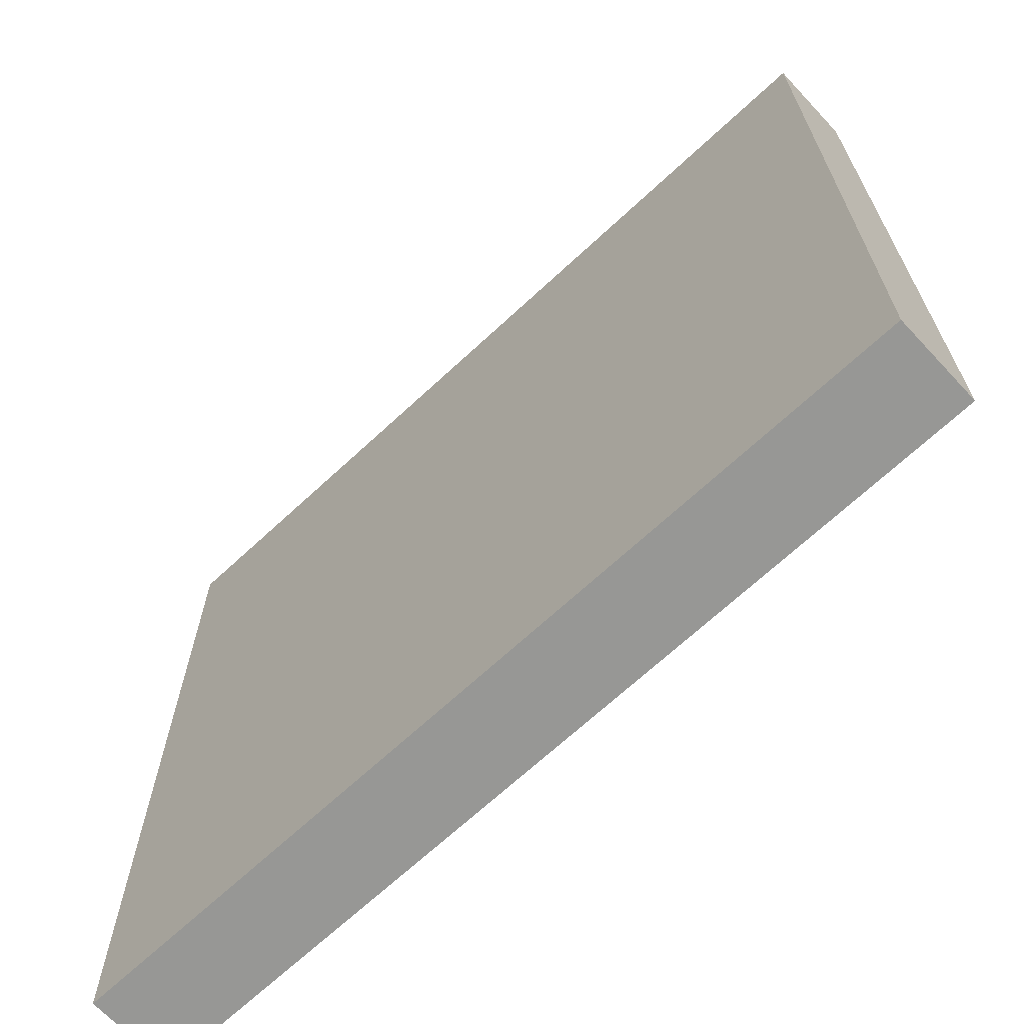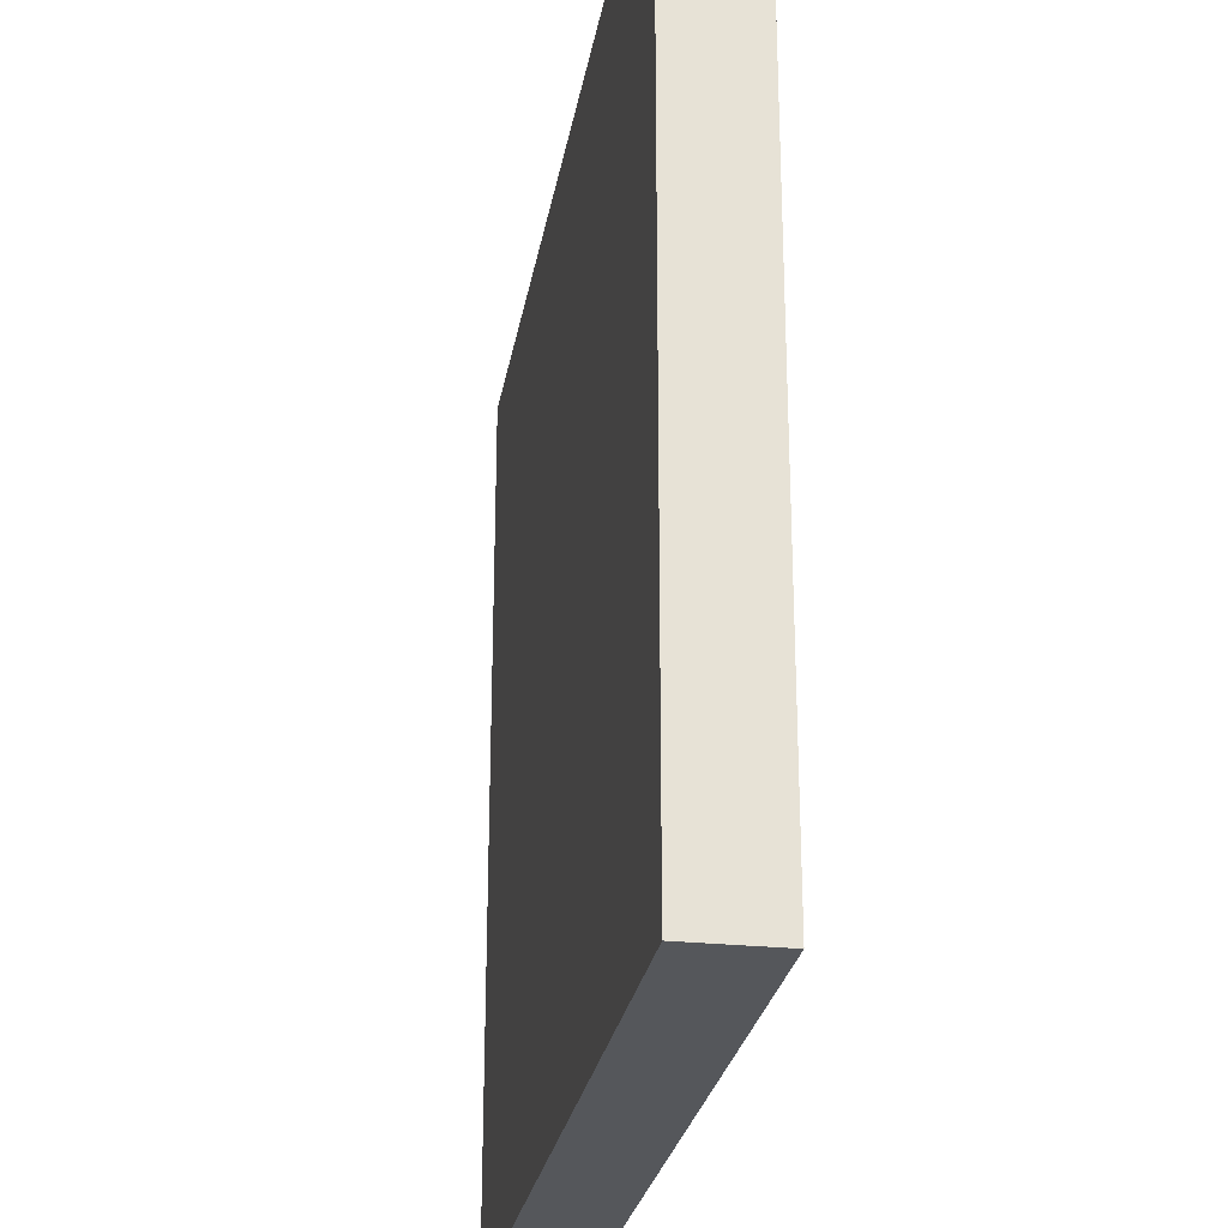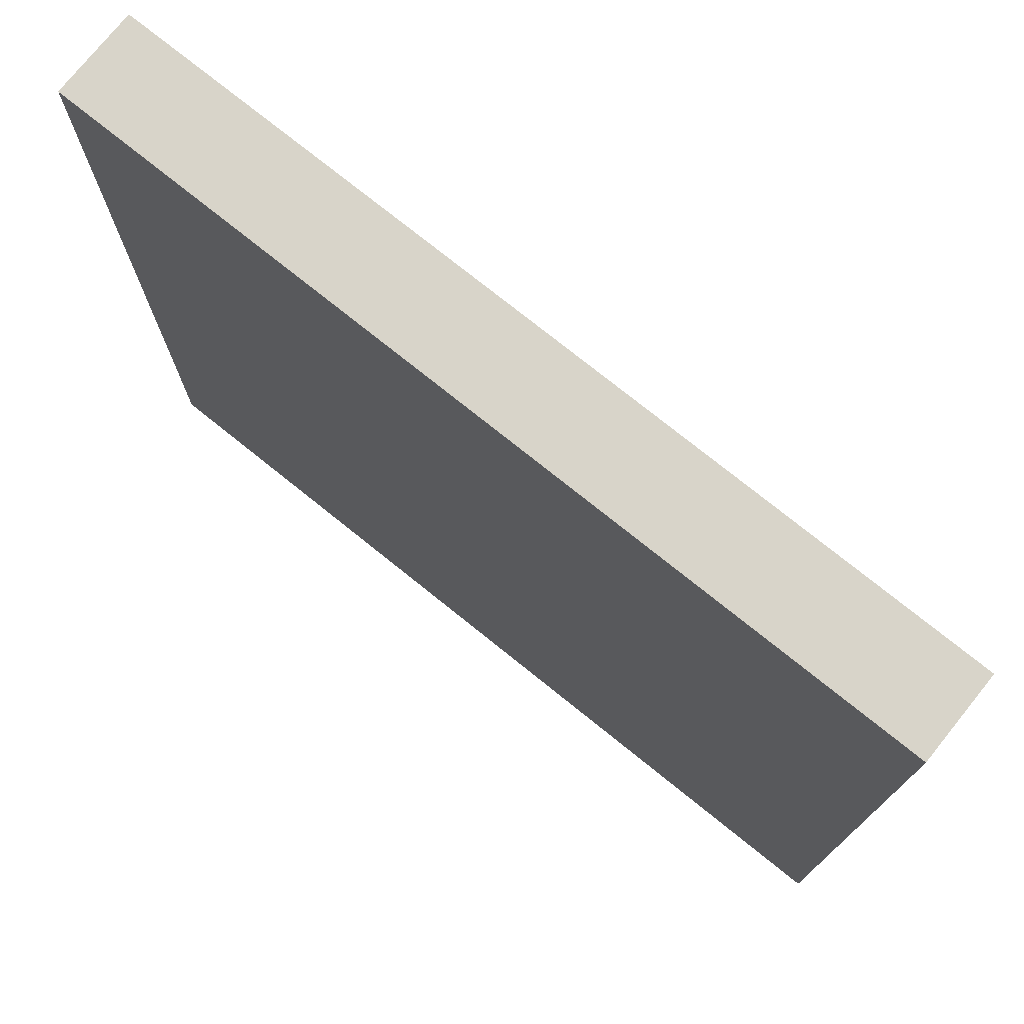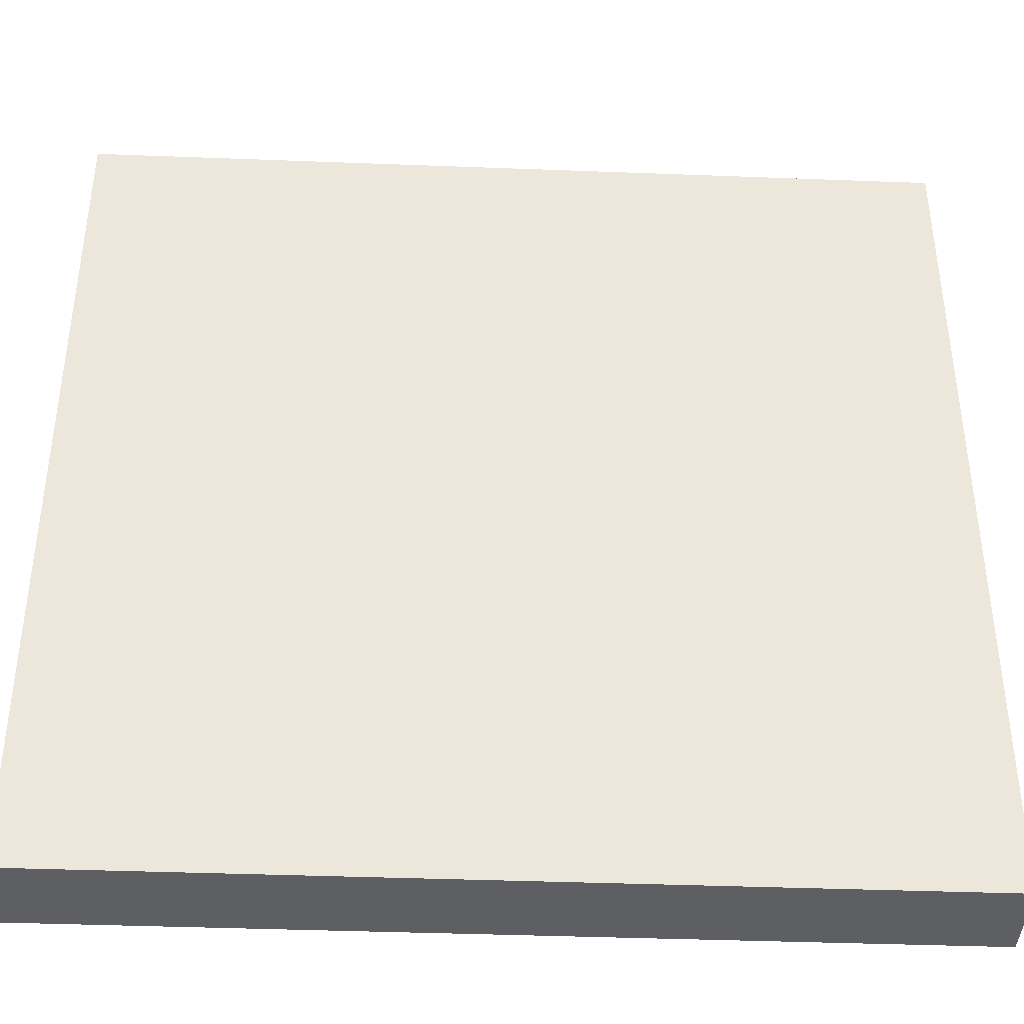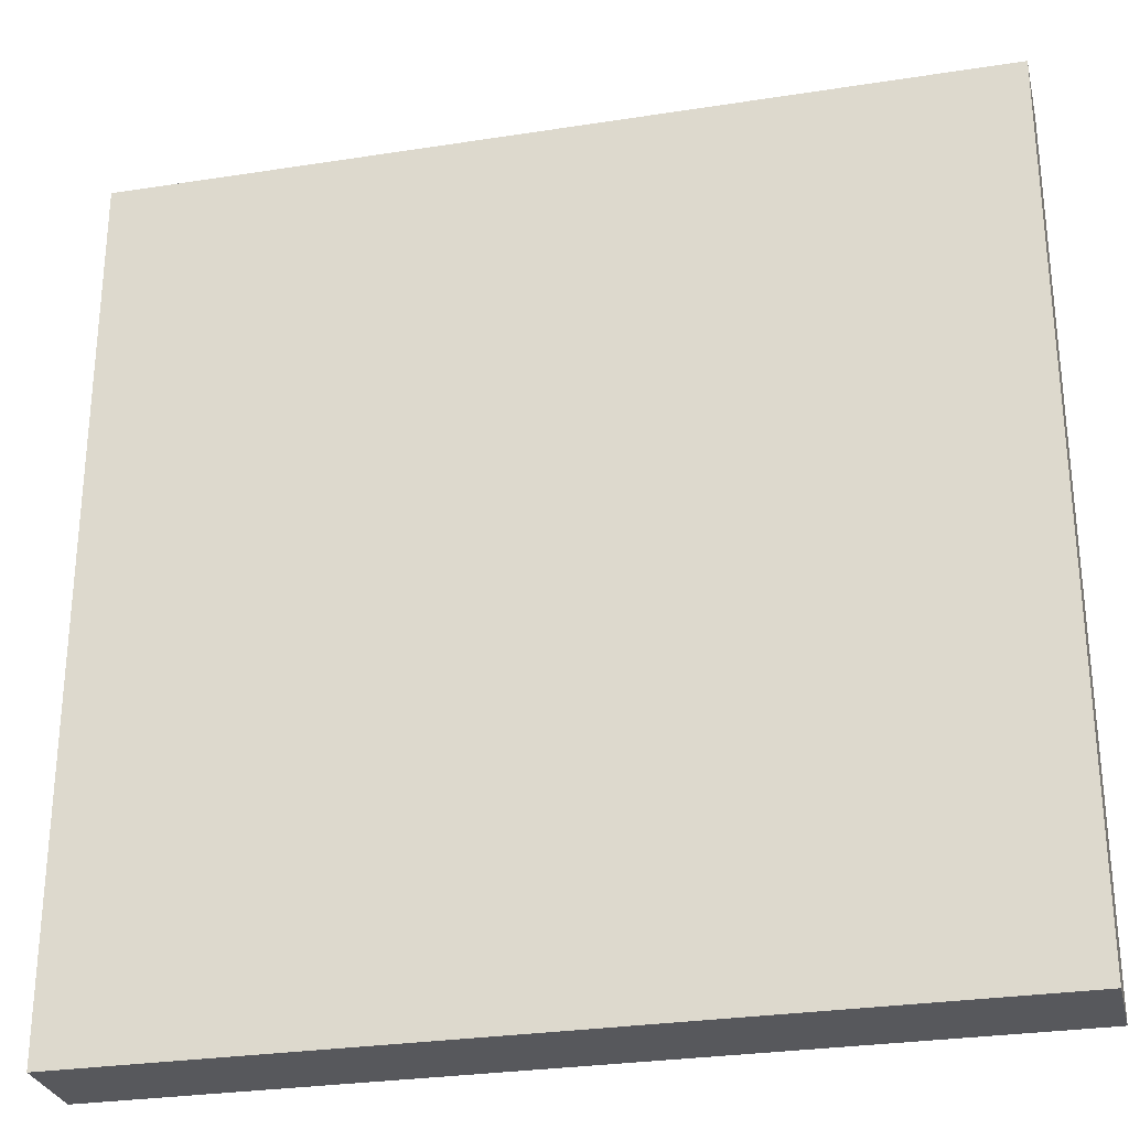
<metadata>
{"format":"obj","ext":"obj","renderer":"f3d","projection":"perspective","resolution":1024,"background":"white","views":[{"elev":-68.1,"azim":43.0,"up":"+Z"},{"elev":-26.4,"azim":-99.5,"up":"+Z"},{"elev":75.6,"azim":38.8,"up":"+Z"},{"elev":-40.1,"azim":-2.7,"up":"+Z"},{"elev":-28.5,"azim":-166.8,"up":"+Z"}]}
</metadata>
<code>
o
v -5 0 5
v -5 0 -5
v -5 1 5
v -5 1 -5
v 5 0 5
v 5 0 -5
v 5 1 5
v 5 1 -5
v -5 0 5
v -5 1 5
v 5 0 5
v 5 1 5
v -5 0 -5
v -5 1 -5
v 5 0 -5
v 5 1 -5
v -5 0 5
v 5 0 5
v -4.9 0 4.9
v 4.9 0 4.9
v -4.9 0 -4.9
v 4.9 0 -4.9
v -5 0 -5
v 5 0 -5
v -5 1 5
v 5 1 5
v -4.9 1 4.9
v -0.7 1 4.9
v -0.1 1 4.9
v 0.1 1 4.9
v 0.7 1 4.9
v 4.9 1 4.9
v -1.2 1 4.8
v -0.7 1 4.8
v 0.7 1 4.8
v 1.2 1 4.8
v -1.5 1 4.7
v -1.2 1 4.7
v 1.2 1 4.7
v 1.5 1 4.7
v -1.8 1 4.6
v -1.5 1 4.6
v 1.5 1 4.6
v 1.8 1 4.6
v -2.1 1 4.5
v -1.8 1 4.5
v 1.8 1 4.5
v 2.1 1 4.5
v -2.3 1 4.4
v -2.1 1 4.4
v 2.1 1 4.4
v 2.3 1 4.4
v -2.4 1 4.3
v -2.3 1 4.3
v 2.3 1 4.3
v 2.4 1 4.3
v -2.6 1 4.2
v -2.4 1 4.2
v 2.4 1 4.2
v 2.6 1 4.2
v -2.8 1 4.1
v -2.6 1 4.1
v 2.6 1 4.1
v 2.8 1 4.1
v -2.9 1 4
v -2.8 1 4
v 2.8 1 4
v 2.9 1 4
v -3 1 3.9
v -2.9 1 3.9
v 2.9 1 3.9
v 3 1 3.9
v -3.2 1 3.8
v -3 1 3.8
v 3 1 3.8
v 3.2 1 3.8
v -3.3 1 3.7
v -3.2 1 3.7
v 3.2 1 3.7
v 3.3 1 3.7
v -3.4 1 3.6
v -3.3 1 3.6
v 3.3 1 3.6
v 3.4 1 3.6
v -3.5 1 3.5
v -3.4 1 3.5
v 3.4 1 3.5
v 3.5 1 3.5
v -3.6 1 3.4
v -3.5 1 3.4
v 3.5 1 3.4
v 3.6 1 3.4
v -3.7 1 3.3
v -3.6 1 3.3
v 3.6 1 3.3
v 3.7 1 3.3
v -3.8 1 3.2
v -3.7 1 3.2
v 3.7 1 3.2
v 3.8 1 3.2
v -3.9 1 3
v -3.8 1 3
v 3.8 1 3
v 3.9 1 3
v -4 1 2.9
v -3.9 1 2.9
v 3.9 1 2.9
v 4 1 2.9
v -4.1 1 2.8
v -4 1 2.8
v 4 1 2.8
v 4.1 1 2.8
v -4.2 1 2.6
v -4.1 1 2.6
v 4.1 1 2.6
v 4.2 1 2.6
v -4.3 1 2.4
v -4.2 1 2.4
v 4.2 1 2.4
v 4.3 1 2.4
v -4.4 1 2.3
v -4.3 1 2.3
v 4.3 1 2.3
v 4.4 1 2.3
v -4.5 1 2.1
v -4.4 1 2.1
v 4.4 1 2.1
v 4.5 1 2.1
v -4.6 1 1.8
v -4.5 1 1.8
v 4.5 1 1.8
v 4.6 1 1.8
v -4.7 1 1.5
v -4.6 1 1.5
v 4.6 1 1.5
v 4.7 1 1.5
v -4.8 1 1.2
v -4.7 1 1.2
v 4.7 1 1.2
v 4.8 1 1.2
v -4.9 1 0.7
v -4.8 1 0.7
v 4.8 1 0.7
v 4.9 1 0.7
v -4.9 1 0.2
v -0.1 1 0.2
v 0.1 1 0.2
v 4.9 1 0.2
v -4.9 1 0.1
v -0.1 1 0.1
v 0.1 1 0.1
v 4.9 1 0.1
v -4.9 1 -0.1
v -0.1 1 -0.1
v 0.1 1 -0.1
v 4.9 1 -0.1
v -4.9 1 -0.7
v -4.8 1 -0.7
v 4.8 1 -0.7
v 4.9 1 -0.7
v -4.8 1 -1.2
v -4.7 1 -1.2
v 4.7 1 -1.2
v 4.8 1 -1.2
v -4.7 1 -1.5
v -4.6 1 -1.5
v 4.6 1 -1.5
v 4.7 1 -1.5
v -4.6 1 -1.8
v -4.5 1 -1.8
v 4.5 1 -1.8
v 4.6 1 -1.8
v -4.5 1 -2.1
v -4.4 1 -2.1
v 4.4 1 -2.1
v 4.5 1 -2.1
v -4.4 1 -2.3
v -4.3 1 -2.3
v 4.3 1 -2.3
v 4.4 1 -2.3
v -4.3 1 -2.4
v -4.2 1 -2.4
v 4.2 1 -2.4
v 4.3 1 -2.4
v -4.2 1 -2.6
v -4.1 1 -2.6
v 4.1 1 -2.6
v 4.2 1 -2.6
v -4.1 1 -2.8
v -4 1 -2.8
v 4 1 -2.8
v 4.1 1 -2.8
v -4 1 -2.9
v -3.9 1 -2.9
v 3.9 1 -2.9
v 4 1 -2.9
v -3.9 1 -3
v -3.8 1 -3
v 3.8 1 -3
v 3.9 1 -3
v -3.8 1 -3.2
v -3.7 1 -3.2
v 3.7 1 -3.2
v 3.8 1 -3.2
v -3.7 1 -3.3
v -3.6 1 -3.3
v 3.6 1 -3.3
v 3.7 1 -3.3
v -3.6 1 -3.4
v -3.5 1 -3.4
v 3.5 1 -3.4
v 3.6 1 -3.4
v -3.5 1 -3.5
v -3.4 1 -3.5
v 3.4 1 -3.5
v 3.5 1 -3.5
v -3.4 1 -3.6
v -3.3 1 -3.6
v 3.3 1 -3.6
v 3.4 1 -3.6
v -3.3 1 -3.7
v -3.2 1 -3.7
v 3.2 1 -3.7
v 3.3 1 -3.7
v -3.2 1 -3.8
v -3 1 -3.8
v 3 1 -3.8
v 3.2 1 -3.8
v -3 1 -3.9
v -2.9 1 -3.9
v 2.9 1 -3.9
v 3 1 -3.9
v -2.9 1 -4
v -2.8 1 -4
v 2.8 1 -4
v 2.9 1 -4
v -2.8 1 -4.1
v -2.6 1 -4.1
v 2.6 1 -4.1
v 2.8 1 -4.1
v -2.6 1 -4.2
v -2.4 1 -4.2
v 2.4 1 -4.2
v 2.6 1 -4.2
v -2.4 1 -4.3
v -2.3 1 -4.3
v 2.3 1 -4.3
v 2.4 1 -4.3
v -2.3 1 -4.4
v -2.1 1 -4.4
v 2.1 1 -4.4
v 2.3 1 -4.4
v -2.1 1 -4.5
v -1.8 1 -4.5
v 1.8 1 -4.5
v 2.1 1 -4.5
v -1.8 1 -4.6
v -1.5 1 -4.6
v 1.5 1 -4.6
v 1.8 1 -4.6
v -1.5 1 -4.7
v -1.2 1 -4.7
v 1.2 1 -4.7
v 1.5 1 -4.7
v -1.2 1 -4.8
v -0.7 1 -4.8
v 0.7 1 -4.8
v 1.2 1 -4.8
v -4.9 1 -4.9
v -0.7 1 -4.9
v -0.1 1 -4.9
v 0.1 1 -4.9
v 0.7 1 -4.9
v 4.9 1 -4.9
v -5 1 -5
v 5 1 -5
f 3 2 1
f 4 2 3
f 5 6 7
f 7 6 8
f 11 10 9
f 12 10 11
f 13 14 15
f 15 14 16
f 19 18 17
f 20 18 19
f 21 19 17
f 21 20 19
f 22 18 20
f 22 20 21
f 23 21 17
f 23 22 21
f 24 18 22
f 24 22 23
f 25 26 27
f 27 26 28
f 28 26 29
f 29 26 30
f 30 26 31
f 31 26 32
f 27 28 33
f 28 29 34
f 33 28 34
f 30 31 35
f 31 32 35
f 35 32 36
f 27 33 37
f 33 34 38
f 37 33 38
f 36 32 39
f 35 36 39
f 39 32 40
f 27 37 41
f 37 38 42
f 41 37 42
f 40 32 43
f 39 40 43
f 43 32 44
f 27 41 45
f 41 42 46
f 45 41 46
f 44 32 47
f 43 44 47
f 47 32 48
f 27 45 49
f 45 46 50
f 49 45 50
f 48 32 51
f 47 48 51
f 51 32 52
f 27 49 53
f 49 50 54
f 53 49 54
f 52 32 55
f 51 52 55
f 55 32 56
f 27 53 57
f 53 54 58
f 57 53 58
f 56 32 59
f 55 56 59
f 59 32 60
f 27 57 61
f 57 58 62
f 61 57 62
f 60 32 63
f 59 60 63
f 63 32 64
f 27 61 65
f 61 62 66
f 65 61 66
f 64 32 67
f 63 64 67
f 67 32 68
f 27 65 69
f 65 66 70
f 69 65 70
f 68 32 71
f 67 68 71
f 71 32 72
f 27 69 73
f 69 70 74
f 73 69 74
f 72 32 75
f 71 72 75
f 75 32 76
f 27 73 77
f 73 74 78
f 77 73 78
f 76 32 79
f 75 76 79
f 79 32 80
f 27 77 81
f 77 78 82
f 81 77 82
f 80 32 83
f 79 80 83
f 83 32 84
f 27 81 85
f 81 82 86
f 85 81 86
f 84 32 87
f 83 84 87
f 87 32 88
f 27 85 89
f 85 86 90
f 89 85 90
f 88 32 91
f 87 88 91
f 91 32 92
f 27 89 93
f 89 90 94
f 93 89 94
f 92 32 95
f 91 92 95
f 95 32 96
f 27 93 97
f 93 94 98
f 97 93 98
f 96 32 99
f 95 96 99
f 99 32 100
f 27 97 101
f 97 98 102
f 101 97 102
f 100 32 103
f 99 100 103
f 103 32 104
f 27 101 105
f 101 102 106
f 105 101 106
f 104 32 107
f 103 104 107
f 107 32 108
f 27 105 109
f 105 106 110
f 109 105 110
f 108 32 111
f 107 108 111
f 111 32 112
f 27 109 113
f 109 110 114
f 113 109 114
f 112 32 115
f 111 112 115
f 115 32 116
f 27 113 117
f 113 114 118
f 117 113 118
f 116 32 119
f 115 116 119
f 119 32 120
f 27 117 121
f 117 118 122
f 121 117 122
f 120 32 123
f 119 120 123
f 123 32 124
f 27 121 125
f 121 122 126
f 125 121 126
f 124 32 127
f 123 124 127
f 127 32 128
f 27 125 129
f 125 126 130
f 129 125 130
f 128 32 131
f 127 128 131
f 131 32 132
f 27 129 133
f 129 130 134
f 133 129 134
f 132 32 135
f 131 132 135
f 135 32 136
f 27 133 137
f 133 134 138
f 137 133 138
f 136 32 139
f 135 136 139
f 139 32 140
f 25 27 141
f 27 137 141
f 137 138 142
f 141 137 142
f 140 32 143
f 139 140 143
f 32 26 144
f 143 32 144
f 141 142 145
f 25 141 145
f 142 138 146
f 145 142 146
f 38 34 146
f 29 30 146
f 34 29 146
f 42 38 146
f 46 42 146
f 50 46 146
f 138 134 146
f 54 50 146
f 134 130 146
f 58 54 146
f 130 126 146
f 62 58 146
f 126 122 146
f 66 62 146
f 122 118 146
f 70 66 146
f 118 114 146
f 74 70 146
f 114 110 146
f 78 74 146
f 110 106 146
f 82 78 146
f 106 102 146
f 86 82 146
f 102 98 146
f 90 86 146
f 98 94 146
f 94 90 146
f 139 143 147
f 146 30 147
f 135 139 147
f 79 83 147
f 83 87 147
f 75 79 147
f 87 91 147
f 71 75 147
f 91 95 147
f 67 71 147
f 95 99 147
f 63 67 147
f 99 103 147
f 59 63 147
f 103 107 147
f 55 59 147
f 107 111 147
f 51 55 147
f 111 115 147
f 47 51 147
f 115 119 147
f 43 47 147
f 119 123 147
f 39 43 147
f 123 127 147
f 35 39 147
f 127 131 147
f 30 35 147
f 143 144 147
f 131 135 147
f 144 26 148
f 147 144 148
f 25 145 149
f 145 146 149
f 146 147 150
f 149 146 150
f 147 148 151
f 150 147 151
f 148 26 152
f 151 148 152
f 150 151 153
f 149 150 153
f 151 152 153
f 25 149 153
f 153 152 154
f 154 152 155
f 152 26 156
f 155 152 156
f 25 153 157
f 153 154 157
f 157 154 158
f 155 156 159
f 156 26 160
f 159 156 160
f 158 154 161
f 157 158 161
f 161 154 162
f 155 159 163
f 159 160 164
f 163 159 164
f 162 154 165
f 161 162 165
f 165 154 166
f 155 163 167
f 163 164 168
f 167 163 168
f 166 154 169
f 165 166 169
f 169 154 170
f 155 167 171
f 167 168 172
f 171 167 172
f 170 154 173
f 169 170 173
f 173 154 174
f 155 171 175
f 171 172 176
f 175 171 176
f 174 154 177
f 173 174 177
f 177 154 178
f 155 175 179
f 175 176 180
f 179 175 180
f 178 154 181
f 177 178 181
f 181 154 182
f 155 179 183
f 179 180 184
f 183 179 184
f 182 154 185
f 181 182 185
f 185 154 186
f 155 183 187
f 183 184 188
f 187 183 188
f 186 154 189
f 185 186 189
f 189 154 190
f 155 187 191
f 187 188 192
f 191 187 192
f 190 154 193
f 189 190 193
f 193 154 194
f 155 191 195
f 191 192 196
f 195 191 196
f 194 154 197
f 193 194 197
f 197 154 198
f 155 195 199
f 195 196 200
f 199 195 200
f 198 154 201
f 197 198 201
f 201 154 202
f 155 199 203
f 199 200 204
f 203 199 204
f 202 154 205
f 201 202 205
f 205 154 206
f 155 203 207
f 203 204 208
f 207 203 208
f 206 154 209
f 205 206 209
f 209 154 210
f 155 207 211
f 207 208 212
f 211 207 212
f 210 154 213
f 209 210 213
f 213 154 214
f 155 211 215
f 211 212 216
f 215 211 216
f 214 154 217
f 213 214 217
f 217 154 218
f 155 215 219
f 215 216 220
f 219 215 220
f 218 154 221
f 217 218 221
f 221 154 222
f 155 219 223
f 219 220 224
f 223 219 224
f 222 154 225
f 221 222 225
f 225 154 226
f 155 223 227
f 223 224 228
f 227 223 228
f 226 154 229
f 225 226 229
f 229 154 230
f 155 227 231
f 227 228 232
f 231 227 232
f 230 154 233
f 229 230 233
f 233 154 234
f 155 231 235
f 231 232 236
f 235 231 236
f 234 154 237
f 233 234 237
f 237 154 238
f 155 235 239
f 235 236 240
f 239 235 240
f 238 154 241
f 237 238 241
f 241 154 242
f 155 239 243
f 239 240 244
f 243 239 244
f 242 154 245
f 241 242 245
f 245 154 246
f 155 243 247
f 243 244 248
f 247 243 248
f 246 154 249
f 245 246 249
f 249 154 250
f 155 247 251
f 247 248 252
f 251 247 252
f 250 154 253
f 249 250 253
f 253 154 254
f 155 251 255
f 251 252 256
f 255 251 256
f 254 154 257
f 253 254 257
f 257 154 258
f 155 255 259
f 255 256 260
f 259 255 260
f 258 154 261
f 257 258 261
f 261 154 262
f 155 259 263
f 259 260 264
f 263 259 264
f 262 154 265
f 261 262 265
f 265 154 266
f 155 263 267
f 263 264 268
f 267 263 268
f 25 157 269
f 157 161 269
f 161 165 269
f 265 266 269
f 261 265 269
f 165 169 269
f 257 261 269
f 169 173 269
f 253 257 269
f 173 177 269
f 249 253 269
f 177 181 269
f 245 249 269
f 181 185 269
f 241 245 269
f 185 189 269
f 237 241 269
f 189 193 269
f 233 237 269
f 193 197 269
f 229 233 269
f 197 201 269
f 225 229 269
f 201 205 269
f 221 225 269
f 205 209 269
f 217 221 269
f 209 213 269
f 213 217 269
f 266 154 270
f 269 266 270
f 154 155 271
f 270 154 271
f 155 267 272
f 271 155 272
f 267 268 273
f 272 267 273
f 164 160 274
f 273 268 274
f 160 26 274
f 224 220 274
f 220 216 274
f 228 224 274
f 216 212 274
f 232 228 274
f 212 208 274
f 236 232 274
f 208 204 274
f 240 236 274
f 204 200 274
f 244 240 274
f 200 196 274
f 248 244 274
f 196 192 274
f 252 248 274
f 192 188 274
f 256 252 274
f 188 184 274
f 260 256 274
f 184 180 274
f 264 260 274
f 180 176 274
f 268 264 274
f 176 172 274
f 168 164 274
f 172 168 274
f 269 270 275
f 272 273 275
f 273 274 275
f 271 272 275
f 270 271 275
f 25 269 275
f 274 26 276
f 275 274 276

</code>
